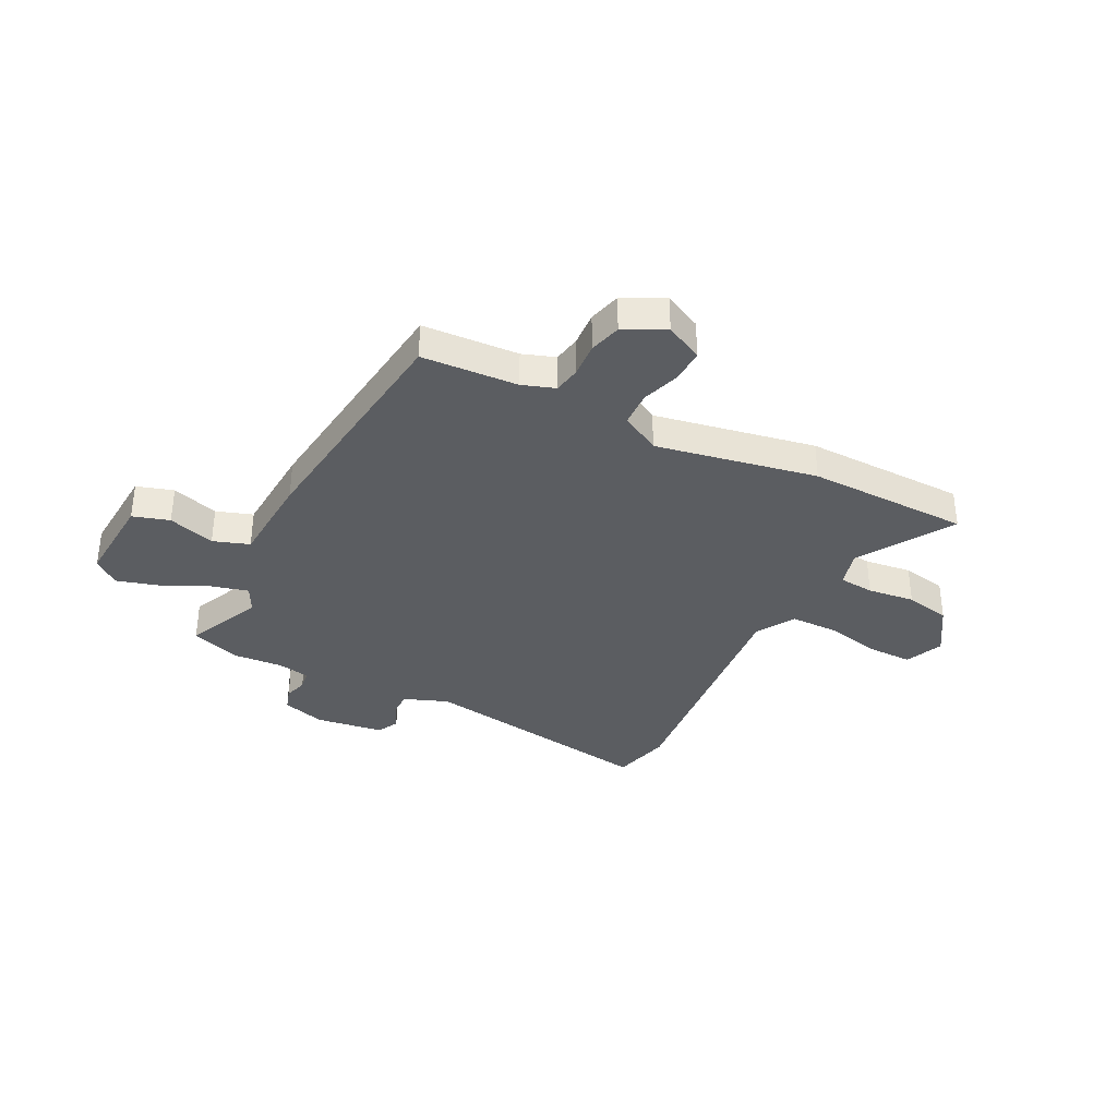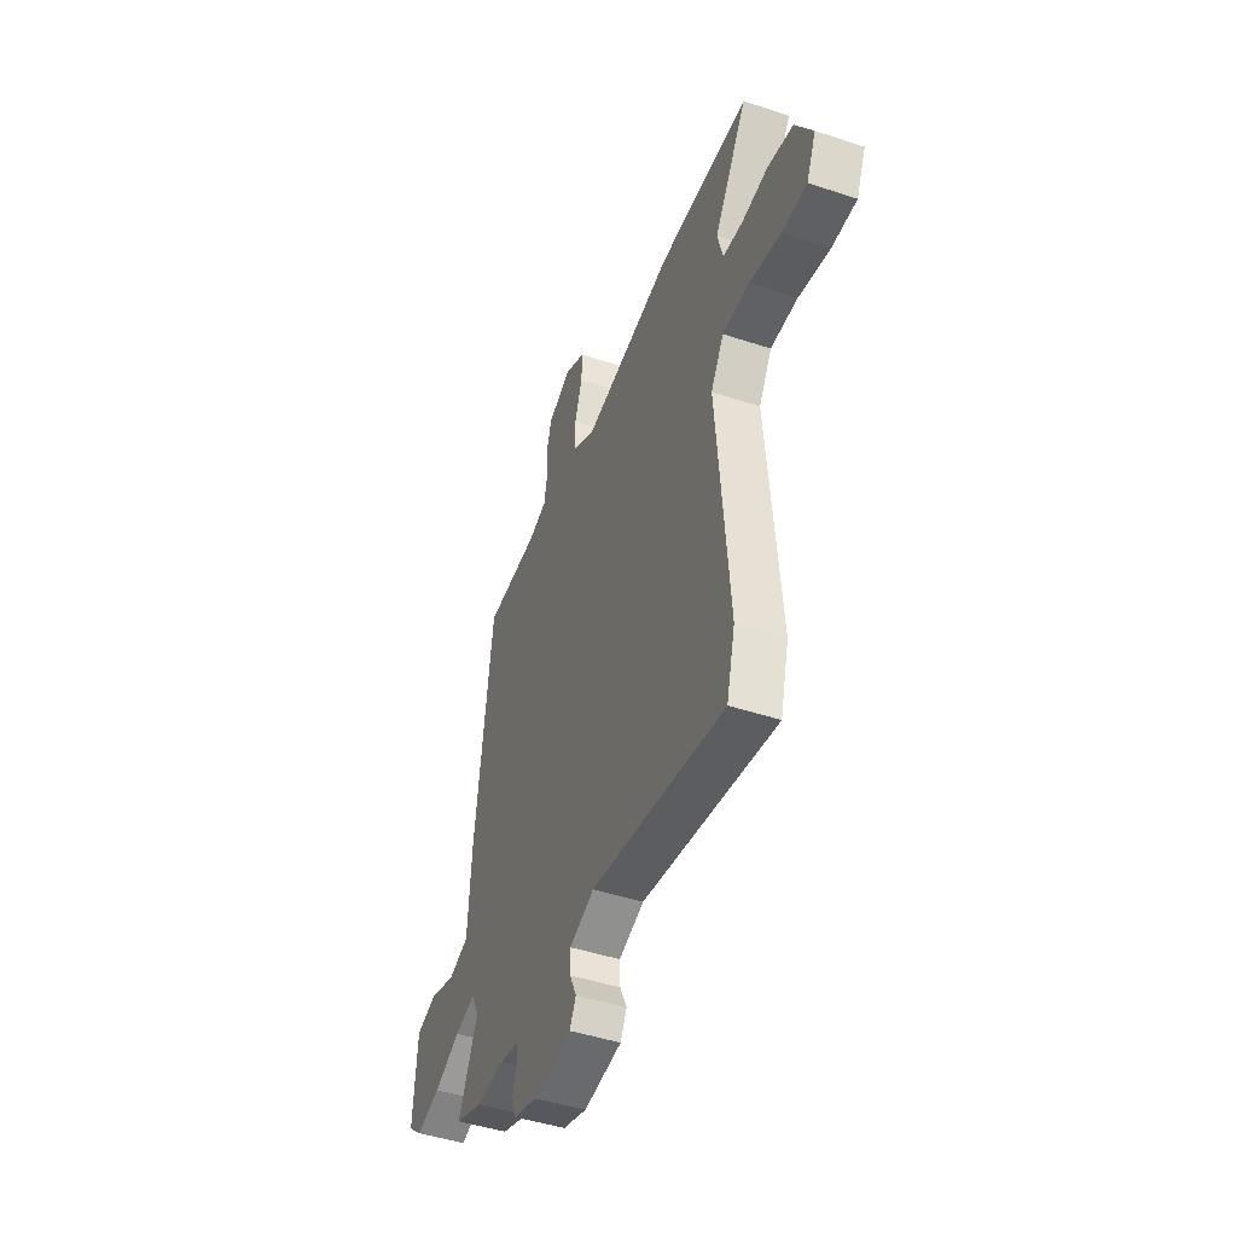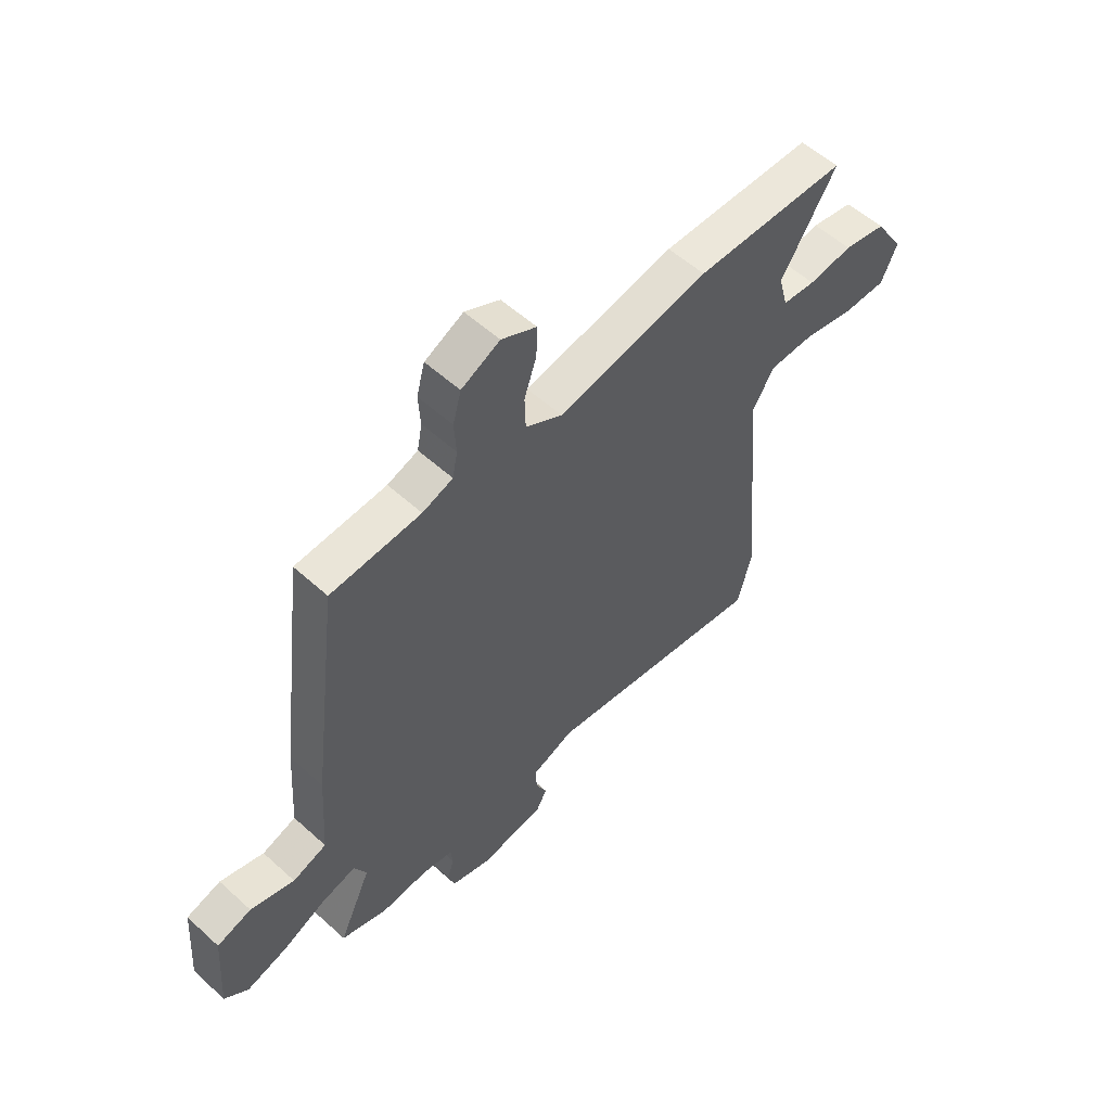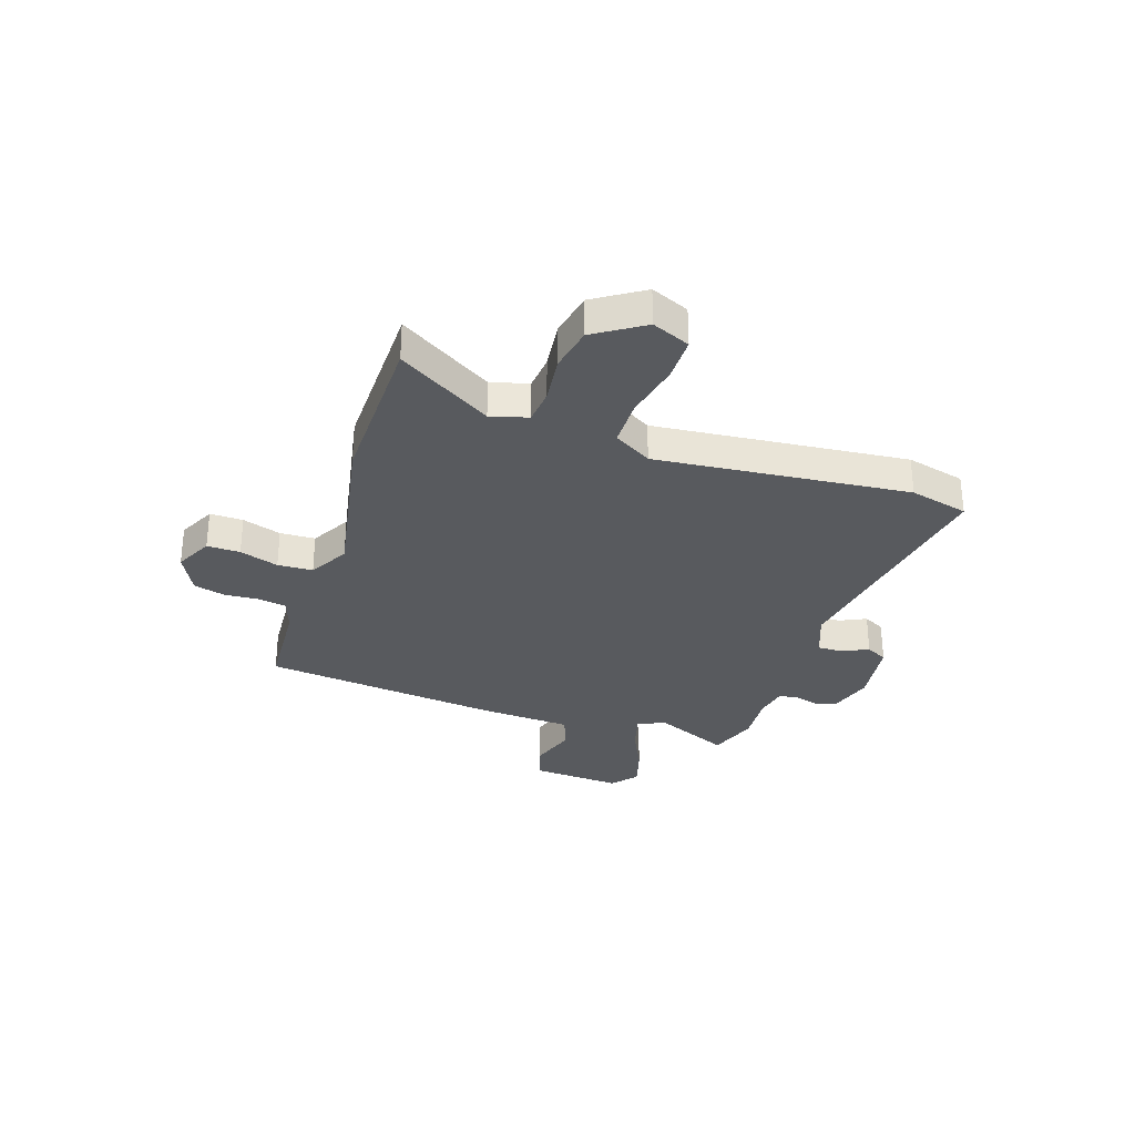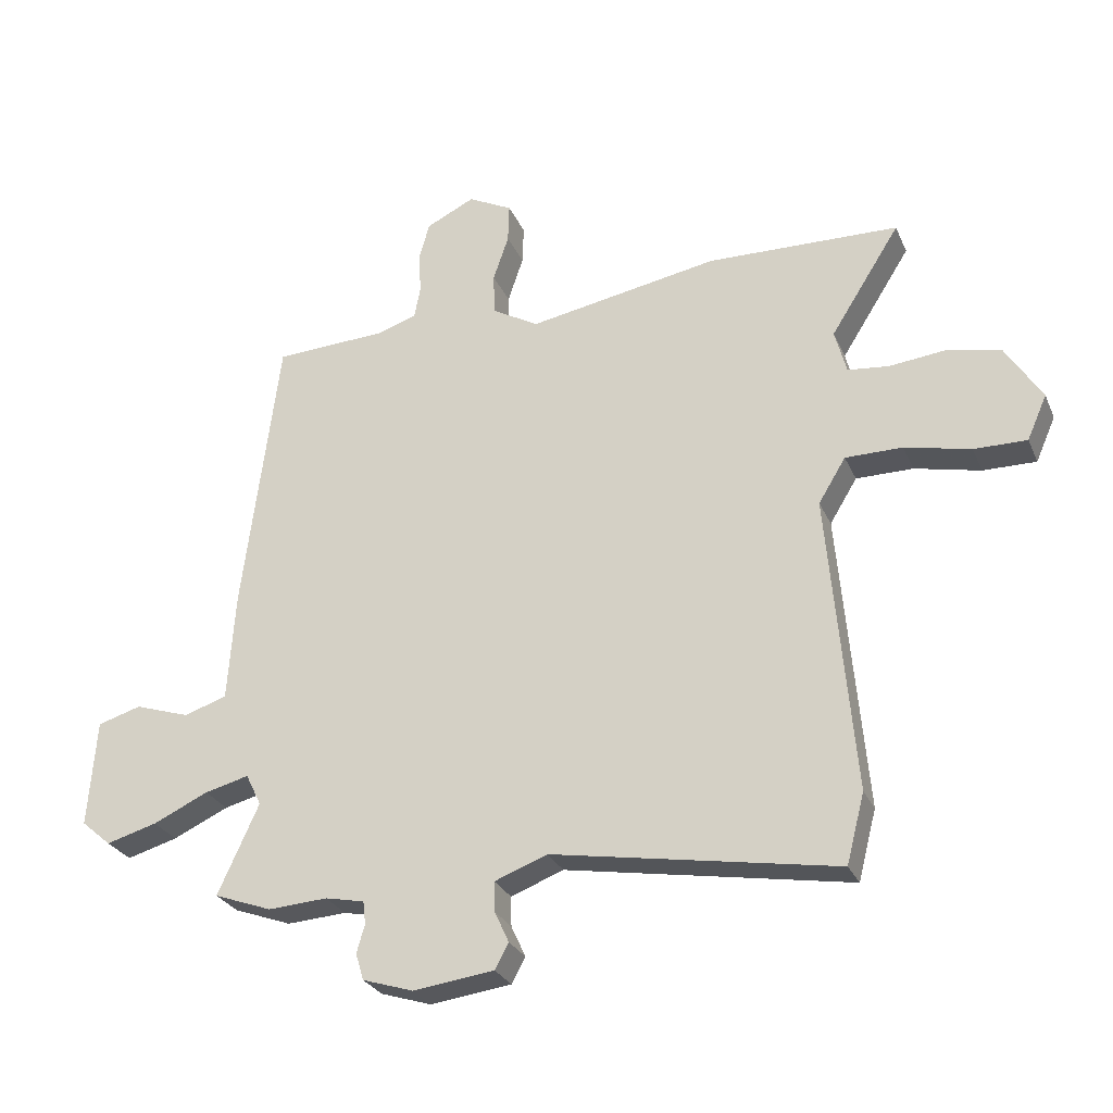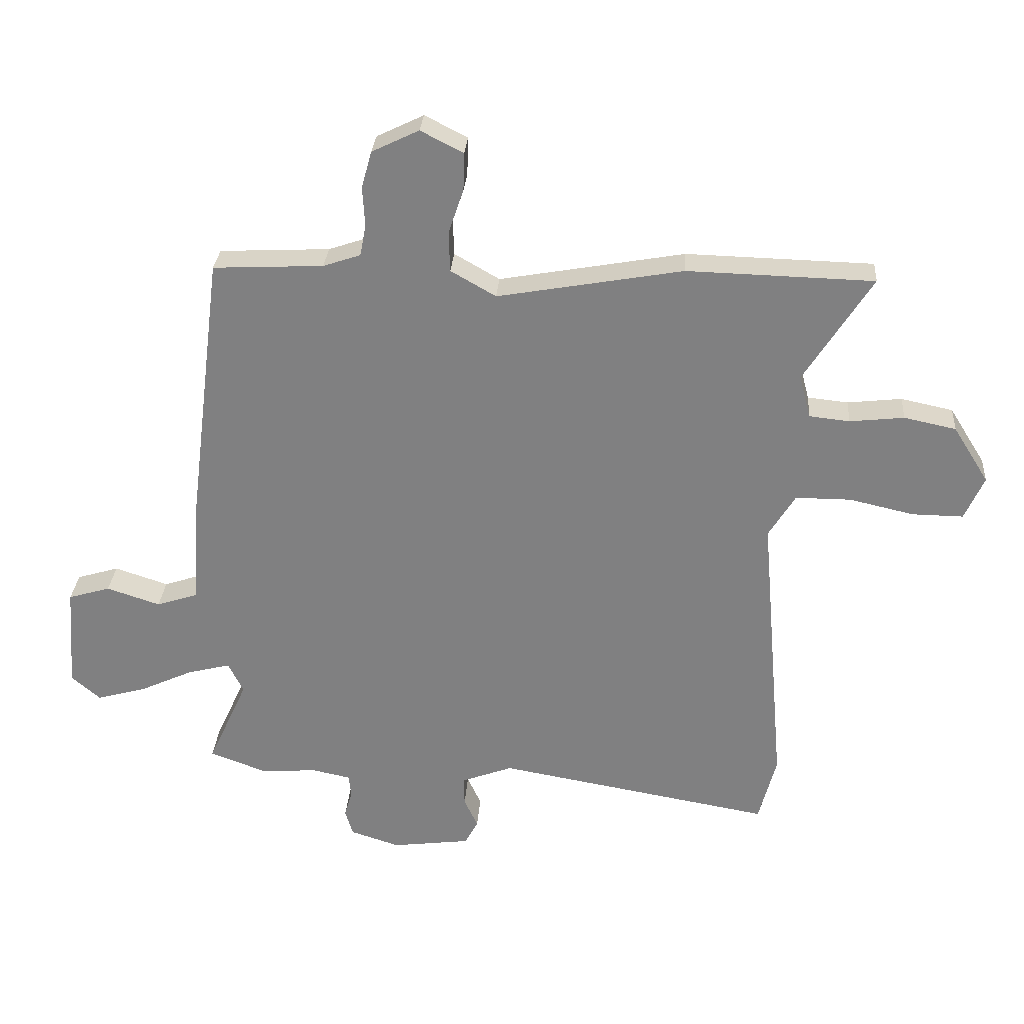
<metadata>
{"format":"obj","ext":"obj","renderer":"f3d","projection":"perspective","resolution":1024,"background":"white","views":[{"elev":-35.6,"azim":-26.4,"up":"+Y"},{"elev":-45.8,"azim":69.2,"up":"+Z"},{"elev":55.8,"azim":-46.5,"up":"+Z"},{"elev":-31.1,"azim":72.3,"up":"+Y"},{"elev":-27.6,"azim":20.1,"up":"+Z"},{"elev":29.4,"azim":4.2,"up":"+Z"}]}
</metadata>
<code>
v 0.309 0.07 0.505
v 0.618 0.07 0.497
v 0.506 0.07 0.32
v 0.525 0.07 0.249
v 0.592 0.07 0.242
v 0.682 0.07 0.252
v 0.768 0.07 0.234
v 0.827 0.07 0.14
v 0.795 0.07 0.068
v 0.71 0.07 0.069
v 0.604 0.07 0.093
v 0.512 0.07 0.093
v 0.468 0.07 0.021
v 0.51 0.07 -0.461
v 0.481 0.07 -0.573
v 0.024 0.07 -0.494
v -0.061 0.07 -0.526
v -0.06 0.07 -0.574
v -0.037 0.07 -0.624
v -0.059 0.07 -0.665
v -0.189 0.07 -0.682
v -0.271 0.07 -0.656
v -0.284 0.07 -0.613
v -0.271 0.07 -0.568
v -0.275 0.07 -0.531
v -0.338 0.07 -0.518
v -0.434 0.07 -0.524
v -0.527 0.07 -0.49
v -0.461 0.07 -0.345
v -0.486 0.07 -0.294
v -0.557 0.07 -0.312
v -0.646 0.07 -0.353
v -0.728 0.07 -0.376
v -0.776 0.07 -0.335
v -0.763 0.07 -0.162
v -0.693 0.07 -0.141
v -0.604 0.07 -0.17
v -0.535 0.07 -0.147
v -0.523 0.07 0.029
v -0.465 0.07 0.486
v -0.282 0.07 0.495
v -0.22 0.07 0.516
v -0.21 0.07 0.568
v -0.214 0.07 0.634
v -0.197 0.07 0.695
v -0.119 0.07 0.733
v -0.048 0.07 0.697
v -0.05 0.07 0.634
v -0.075 0.07 0.56
v -0.073 0.07 0.493
v 0.002 0.07 0.45
v 0.309 0 0.505
v 0.618 0 0.497
v 0.506 0 0.32
v 0.525 0 0.249
v 0.592 0 0.242
v 0.682 0 0.252
v 0.768 0 0.234
v 0.827 0 0.14
v 0.795 0 0.068
v 0.71 0 0.069
v 0.604 0 0.093
v 0.512 0 0.093
v 0.468 0 0.021
v 0.51 0 -0.461
v 0.481 0 -0.573
v 0.024 0 -0.494
v -0.061 0 -0.526
v -0.06 0 -0.574
v -0.037 0 -0.624
v -0.059 0 -0.665
v -0.189 0 -0.682
v -0.271 0 -0.656
v -0.284 0 -0.613
v -0.271 0 -0.568
v -0.275 0 -0.531
v -0.338 0 -0.518
v -0.434 0 -0.524
v -0.527 0 -0.49
v -0.461 0 -0.345
v -0.486 0 -0.294
v -0.557 0 -0.312
v -0.646 0 -0.353
v -0.728 0 -0.376
v -0.776 0 -0.335
v -0.763 0 -0.162
v -0.693 0 -0.141
v -0.604 0 -0.17
v -0.535 0 -0.147
v -0.523 0 0.029
v -0.465 0 0.486
v -0.282 0 0.495
v -0.22 0 0.516
v -0.21 0 0.568
v -0.214 0 0.634
v -0.197 0 0.695
v -0.119 0 0.733
v -0.048 0 0.697
v -0.05 0 0.634
v -0.075 0 0.56
v -0.073 0 0.493
v 0.002 0 0.45
f 46 47 48 49
f 46 49 50
f 43 44 45 46
f 42 43 46 50
f 41 42 50 51
f 38 39 40 41
f 34 35 36 37
f 34 37 38
f 31 32 33 34
f 30 31 34 38
f 29 30 38 41
f 26 27 28 29
f 25 26 29 41
f 21 22 23 24
f 18 19 20 21
f 17 18 21 24
f 16 17 24 25
f 13 14 15 16
f 12 13 16 25
f 8 9 10 11
f 8 11 12
f 5 6 7 8
f 4 5 8 12
f 3 4 12 25
f 51 1 2 3
f 3 25 41 51
f 100 99 98 97
f 101 100 97
f 97 96 95 94
f 101 97 94 93
f 102 101 93 92
f 92 91 90 89
f 88 87 86 85
f 89 88 85
f 85 84 83 82
f 89 85 82 81
f 92 89 81 80
f 80 79 78 77
f 92 80 77 76
f 75 74 73 72
f 72 71 70 69
f 75 72 69 68
f 76 75 68 67
f 67 66 65 64
f 76 67 64 63
f 62 61 60 59
f 63 62 59
f 59 58 57 56
f 63 59 56 55
f 76 63 55 54
f 54 53 52 102
f 102 92 76 54
f 1 52 53 2
f 2 53 54 3
f 3 54 55 4
f 4 55 56 5
f 5 56 57 6
f 6 57 58 7
f 7 58 59 8
f 8 59 60 9
f 9 60 61 10
f 10 61 62 11
f 11 62 63 12
f 12 63 64 13
f 13 64 65 14
f 14 65 66 15
f 15 66 67 16
f 16 67 68 17
f 17 68 69 18
f 18 69 70 19
f 19 70 71 20
f 20 71 72 21
f 21 72 73 22
f 22 73 74 23
f 23 74 75 24
f 24 75 76 25
f 25 76 77 26
f 26 77 78 27
f 27 78 79 28
f 28 79 80 29
f 29 80 81 30
f 30 81 82 31
f 31 82 83 32
f 32 83 84 33
f 33 84 85 34
f 34 85 86 35
f 35 86 87 36
f 36 87 88 37
f 37 88 89 38
f 38 89 90 39
f 39 90 91 40
f 40 91 92 41
f 41 92 93 42
f 42 93 94 43
f 43 94 95 44
f 44 95 96 45
f 45 96 97 46
f 46 97 98 47
f 47 98 99 48
f 48 99 100 49
f 49 100 101 50
f 50 101 102 51
f 51 102 52 1

</code>
